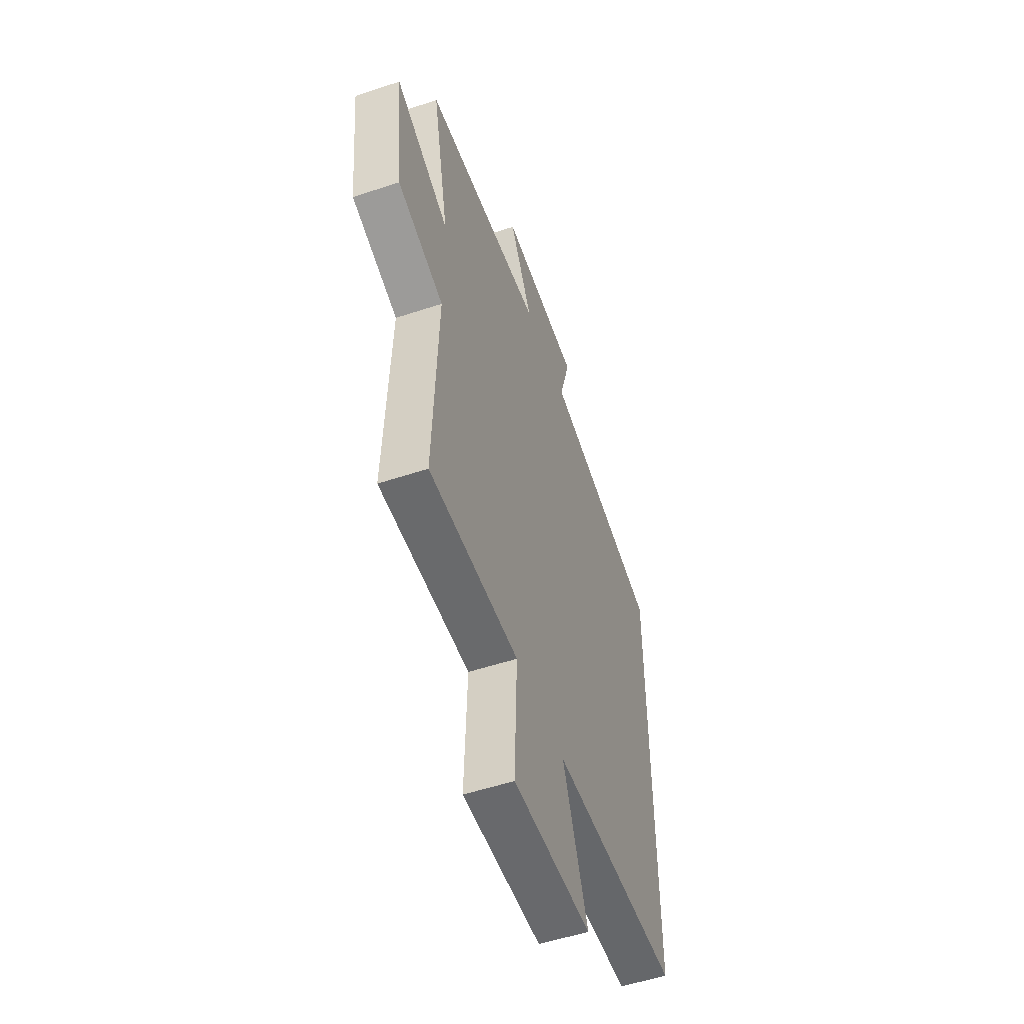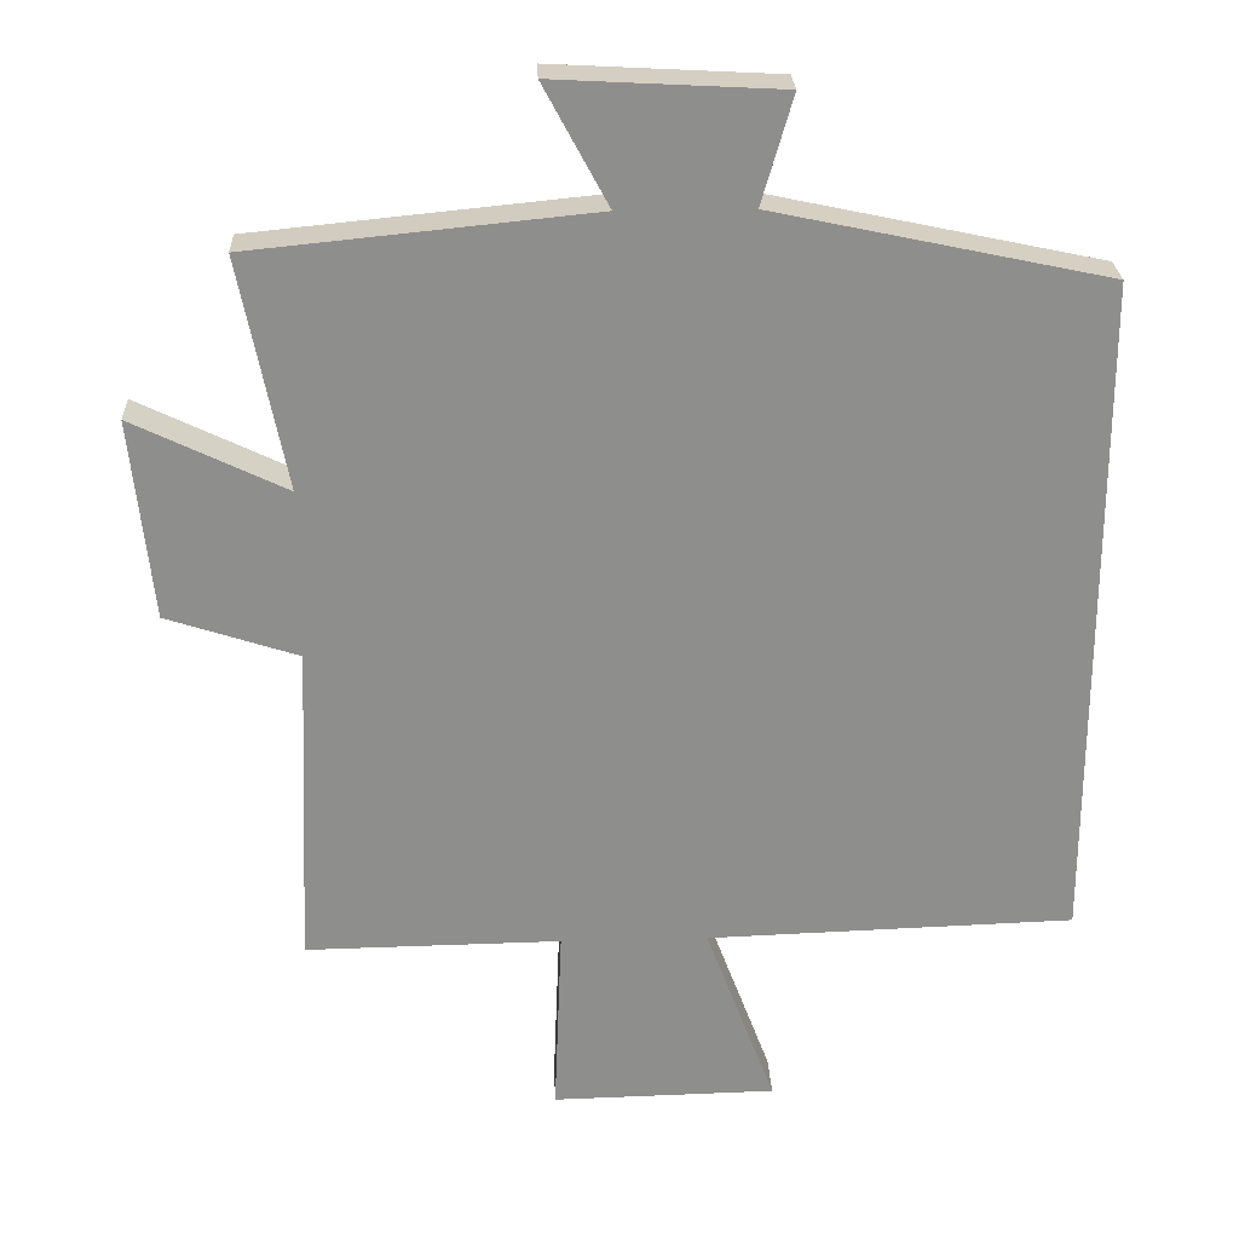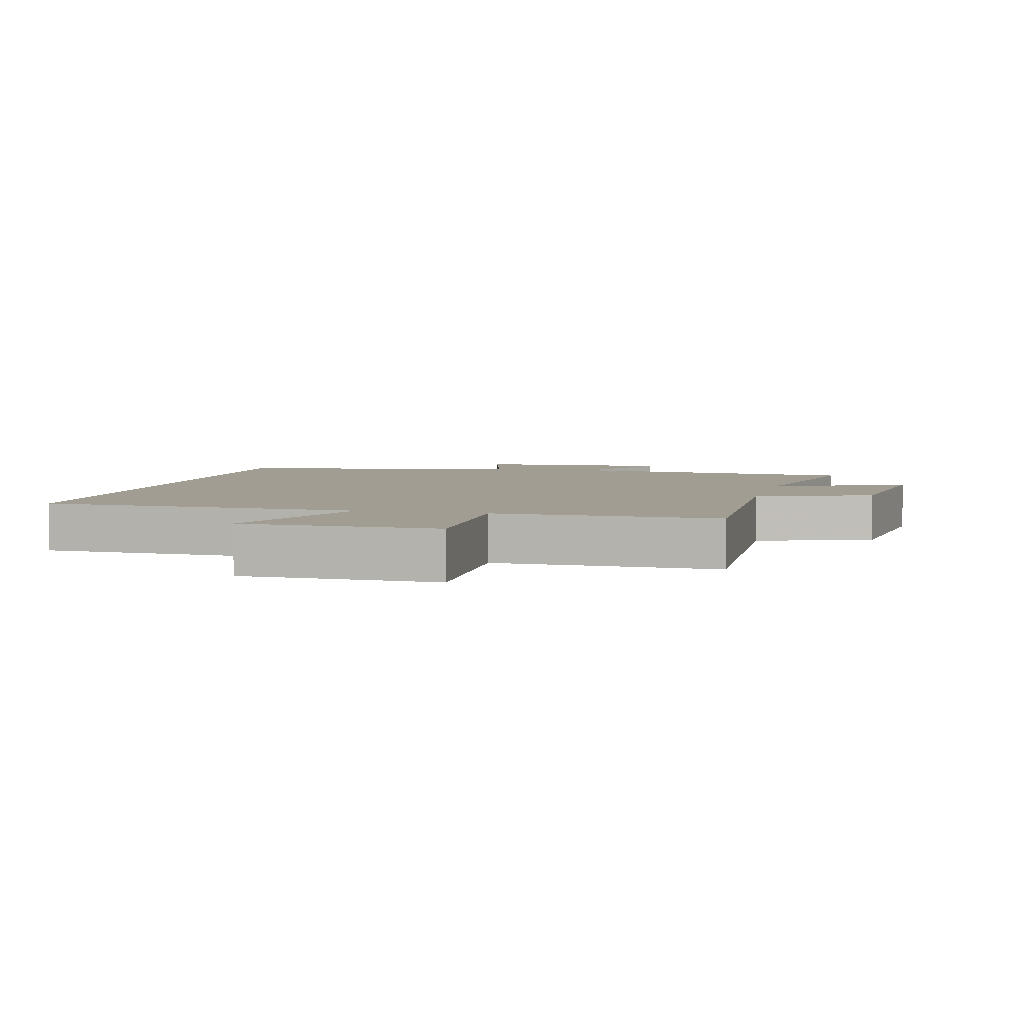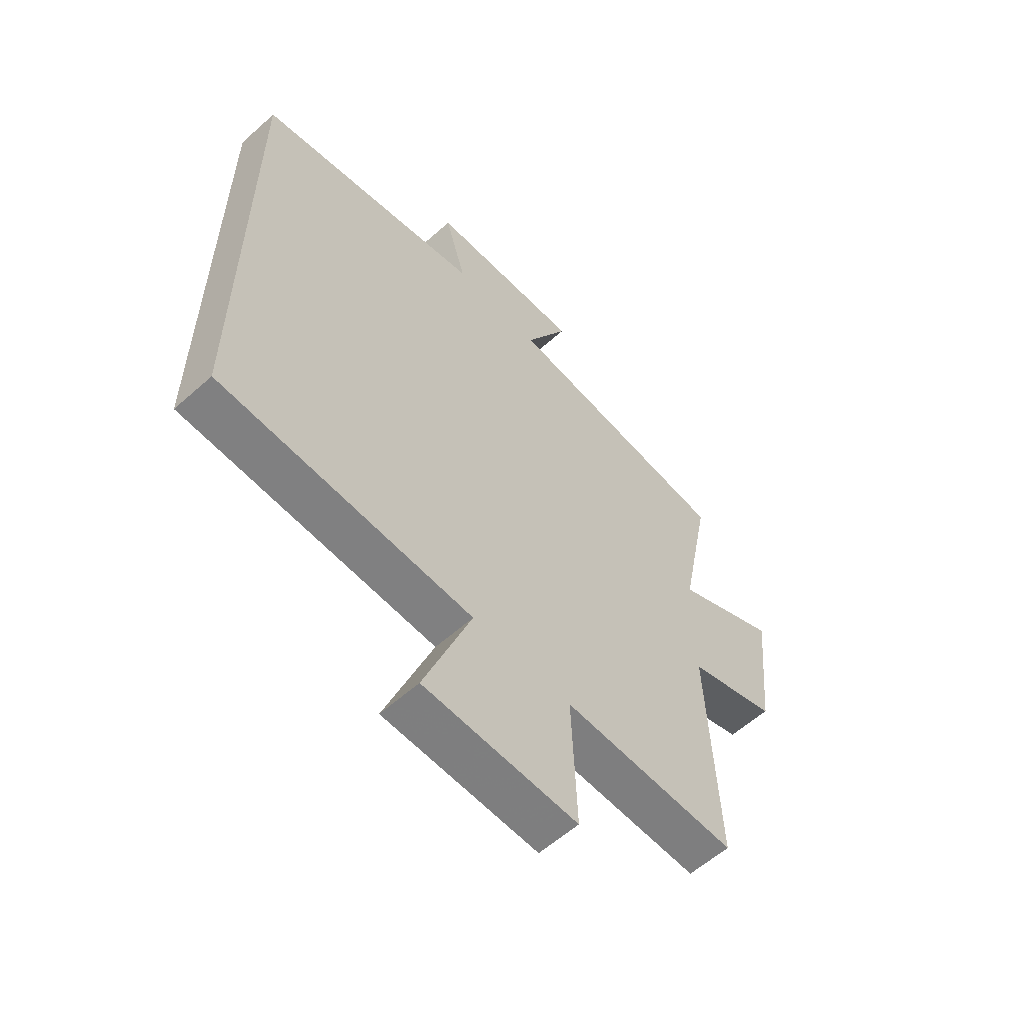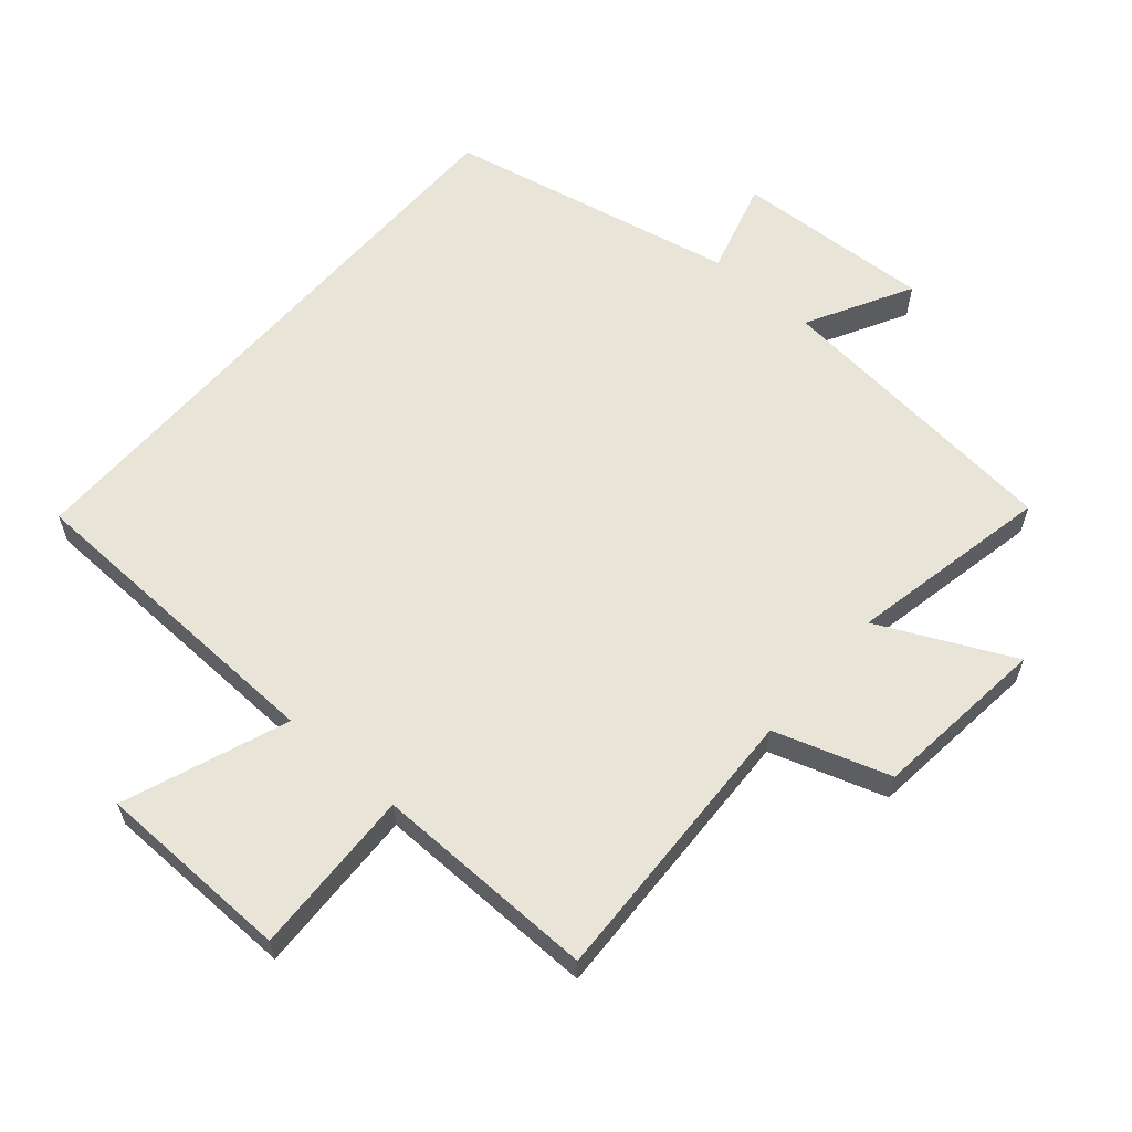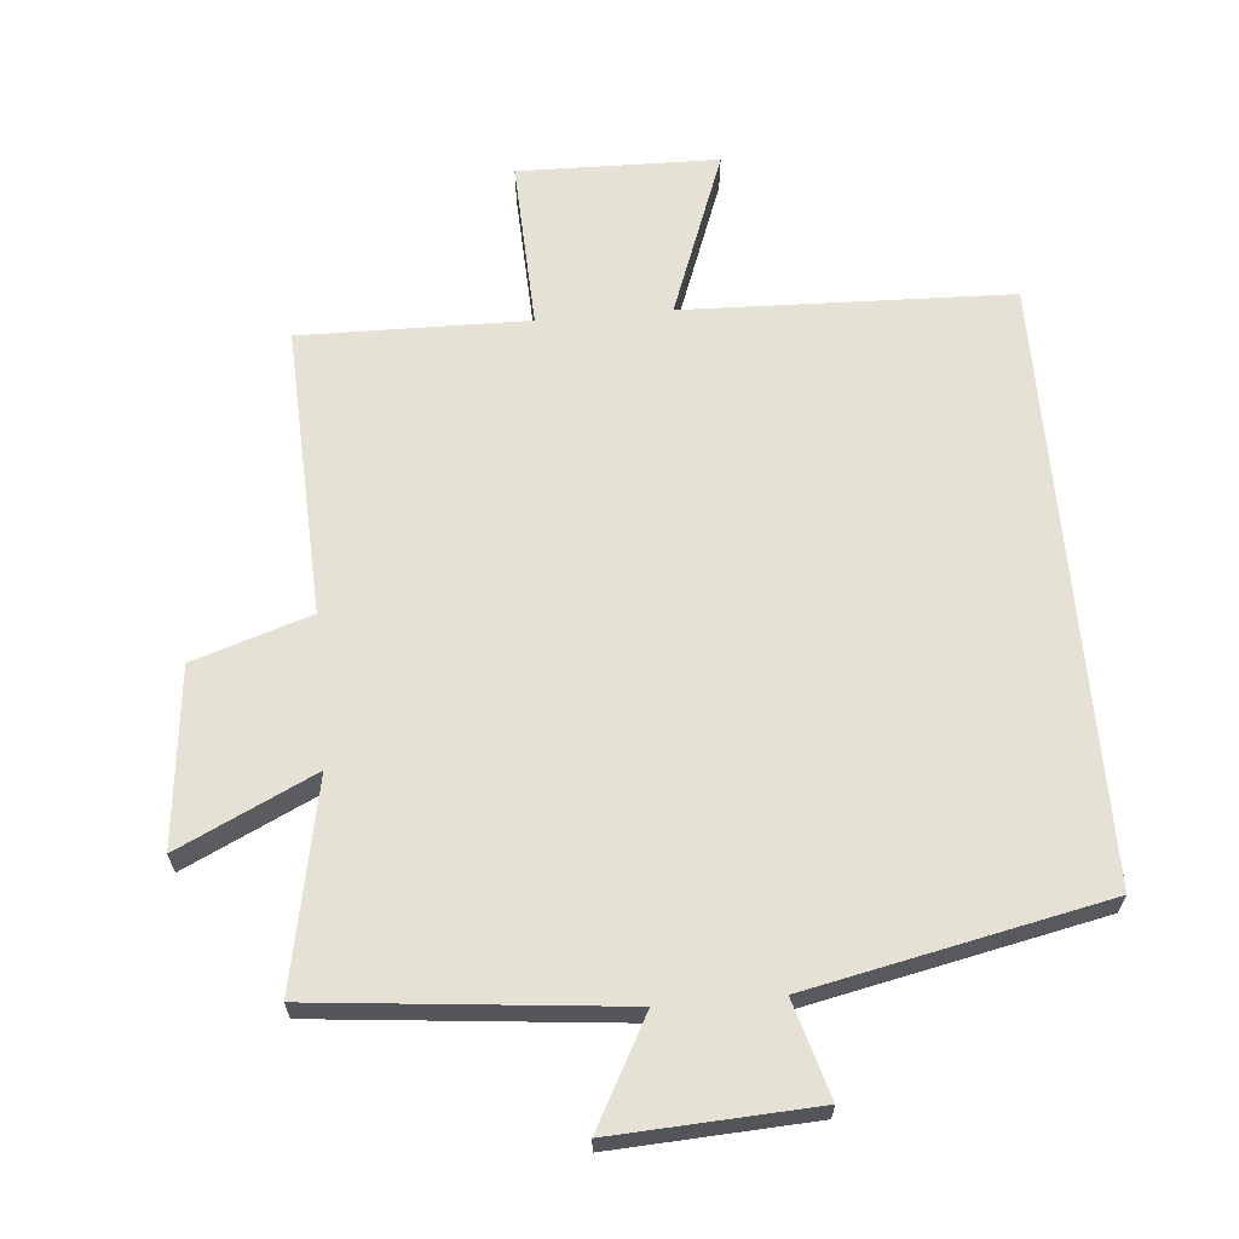
<metadata>
{"format":"obj","ext":"obj","renderer":"f3d","projection":"perspective","resolution":1024,"background":"white","views":[{"elev":-53.7,"azim":-70.5,"up":"+Z"},{"elev":25.4,"azim":-2.3,"up":"+Z"},{"elev":4.6,"azim":-165.9,"up":"+Y"},{"elev":-58.8,"azim":132.6,"up":"+Z"},{"elev":60.7,"azim":-139.1,"up":"+Y"},{"elev":64.6,"azim":-5.0,"up":"+Y"}]}
</metadata>
<code>
v 0.5 0.07 -0.484
v 0.014 0.07 -0.5
v 0.106 0.07 -0.746
v -0.19 0.07 -0.752
v -0.18 0.07 -0.5
v -0.518 0.07 -0.505
v -0.5 0.07 -0.074
v -0.674 0.07 -0.017
v -0.702 0.07 0.247
v -0.5 0.07 0.15
v -0.561 0.07 0.455
v -0.111 0.07 0.5
v -0.196 0.07 0.658
v 0.102 0.07 0.642
v 0.061 0.07 0.5
v 0.5 0.07 0.407
v 0.5 0 -0.484
v 0.014 0 -0.5
v 0.106 0 -0.746
v -0.19 0 -0.752
v -0.18 0 -0.5
v -0.518 0 -0.505
v -0.5 0 -0.074
v -0.674 0 -0.017
v -0.702 0 0.247
v -0.5 0 0.15
v -0.561 0 0.455
v -0.111 0 0.5
v -0.196 0 0.658
v 0.102 0 0.642
v 0.061 0 0.5
v 0.5 0 0.407
f 15 16 1 2
f 12 13 14 15
f 12 15 2
f 11 12 2
f 10 11 2
f 7 8 9 10
f 7 10 2 3
f 5 6 7
f 5 7 3
f 3 4 5
f 18 17 32 31
f 31 30 29 28
f 18 31 28
f 18 28 27
f 18 27 26
f 26 25 24 23
f 19 18 26 23
f 23 22 21
f 19 23 21
f 21 20 19
f 1 17 18 2
f 2 18 19 3
f 3 19 20 4
f 4 20 21 5
f 5 21 22 6
f 6 22 23 7
f 7 23 24 8
f 8 24 25 9
f 9 25 26 10
f 10 26 27 11
f 11 27 28 12
f 12 28 29 13
f 13 29 30 14
f 14 30 31 15
f 15 31 32 16
f 16 32 17 1

</code>
